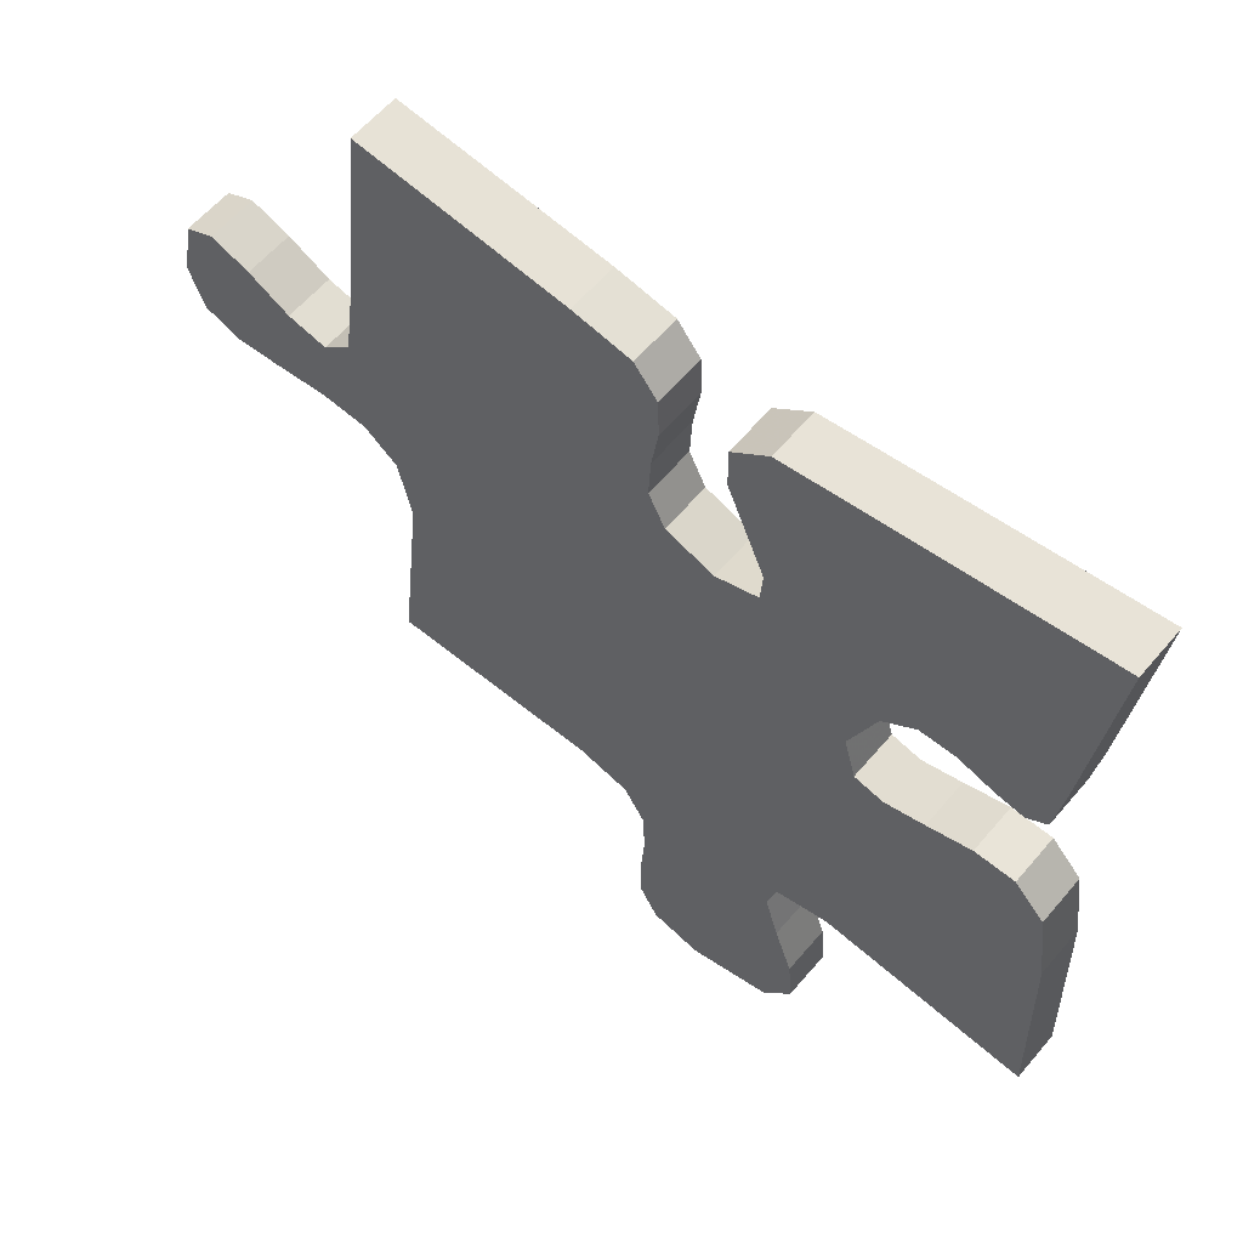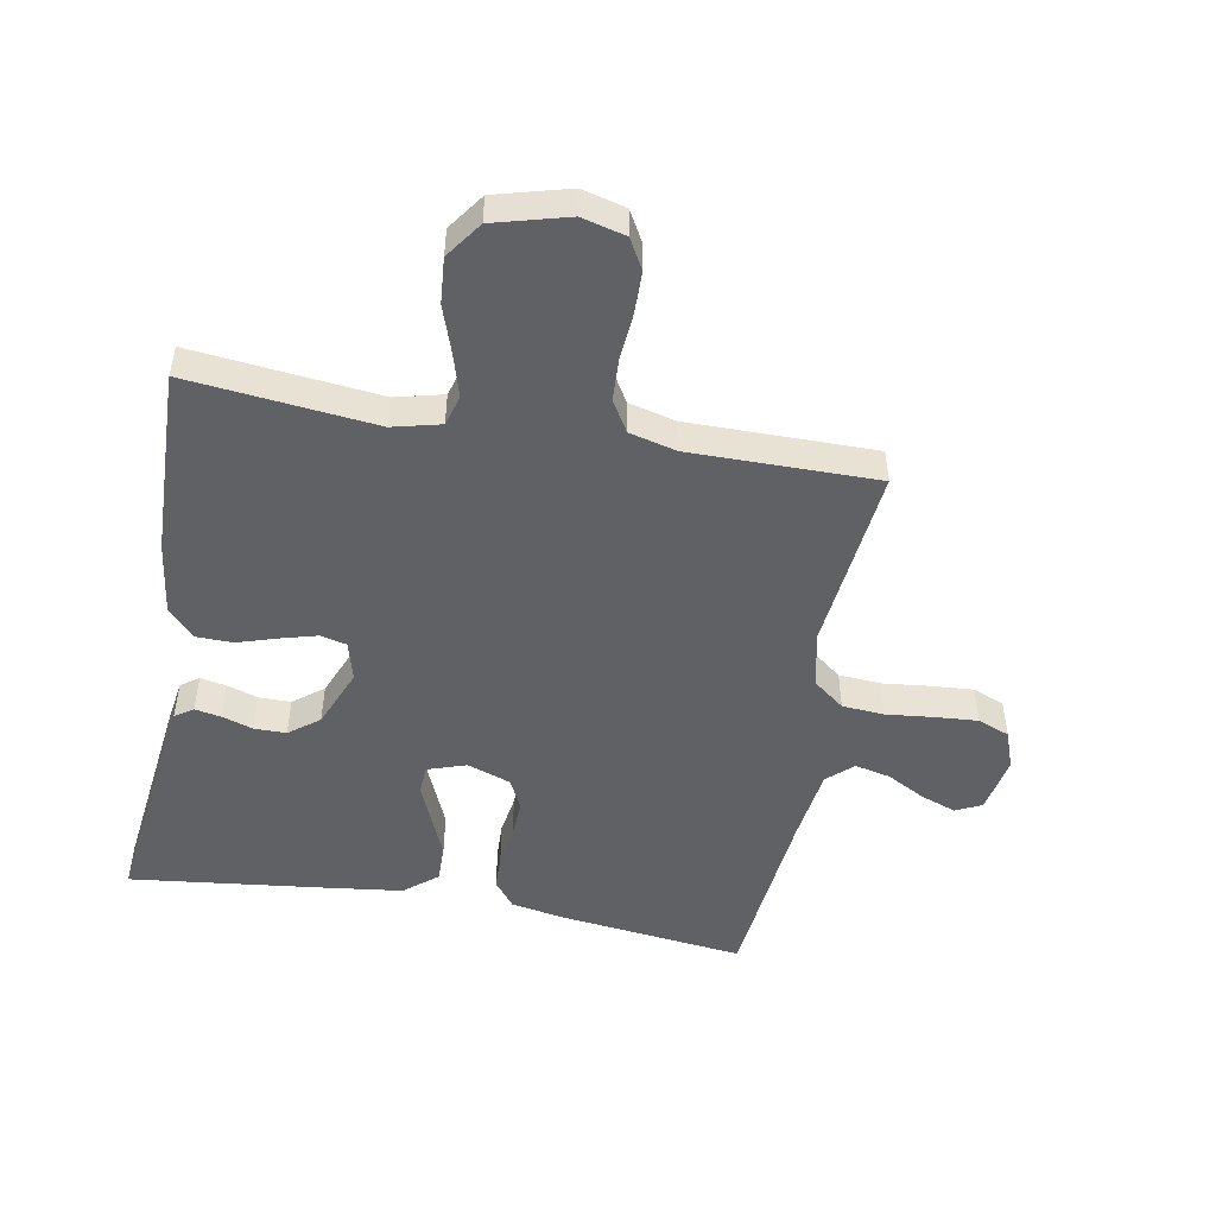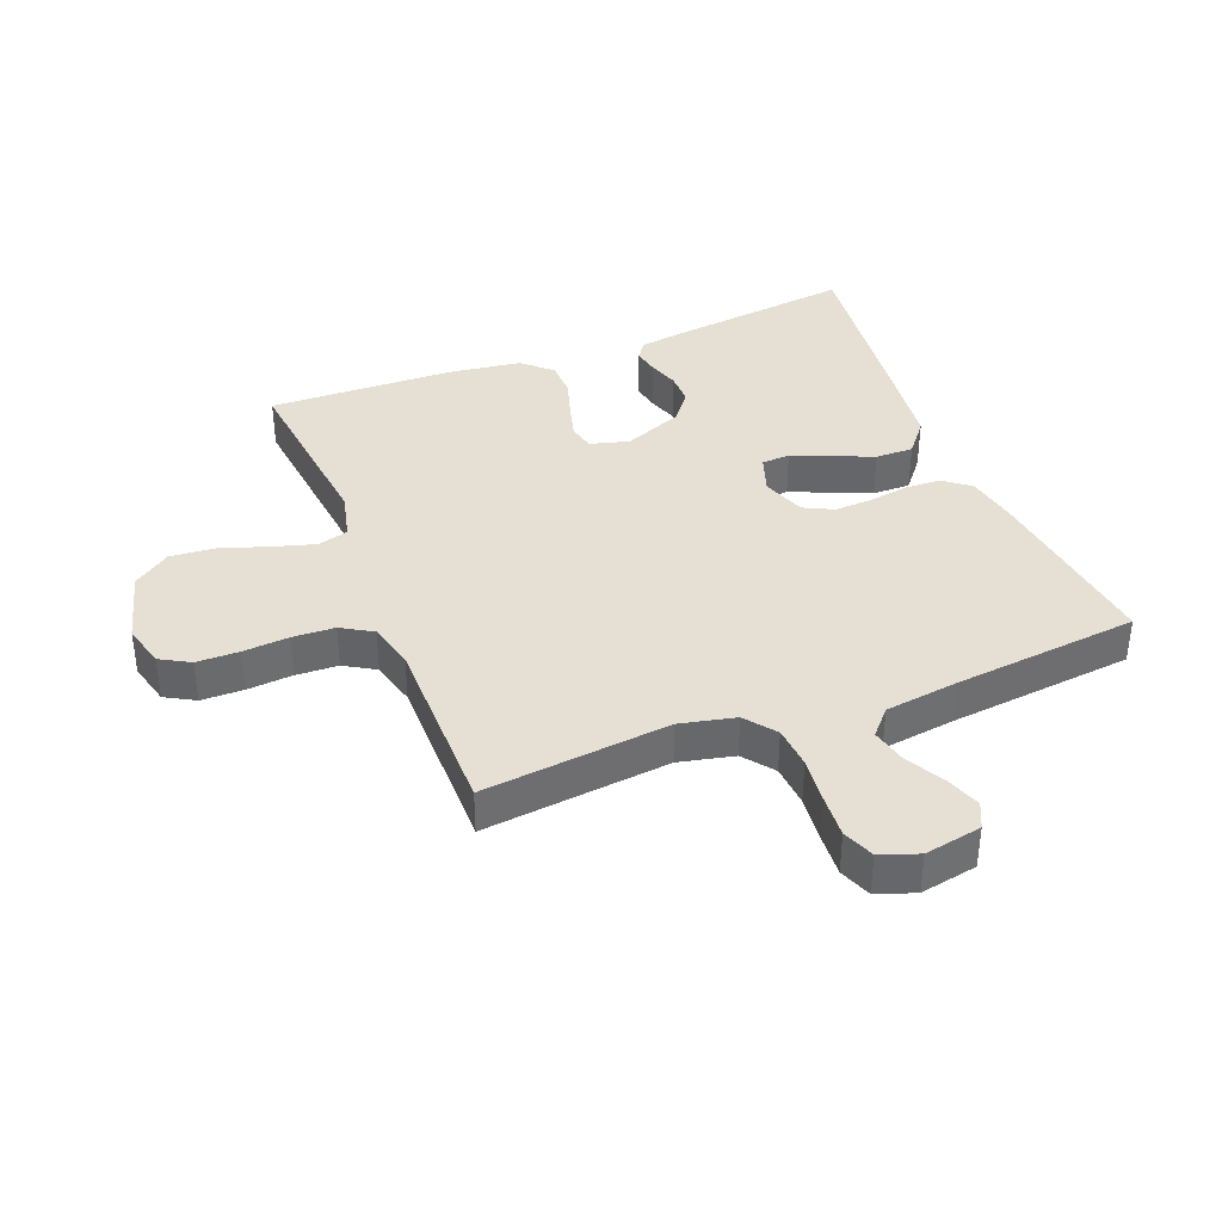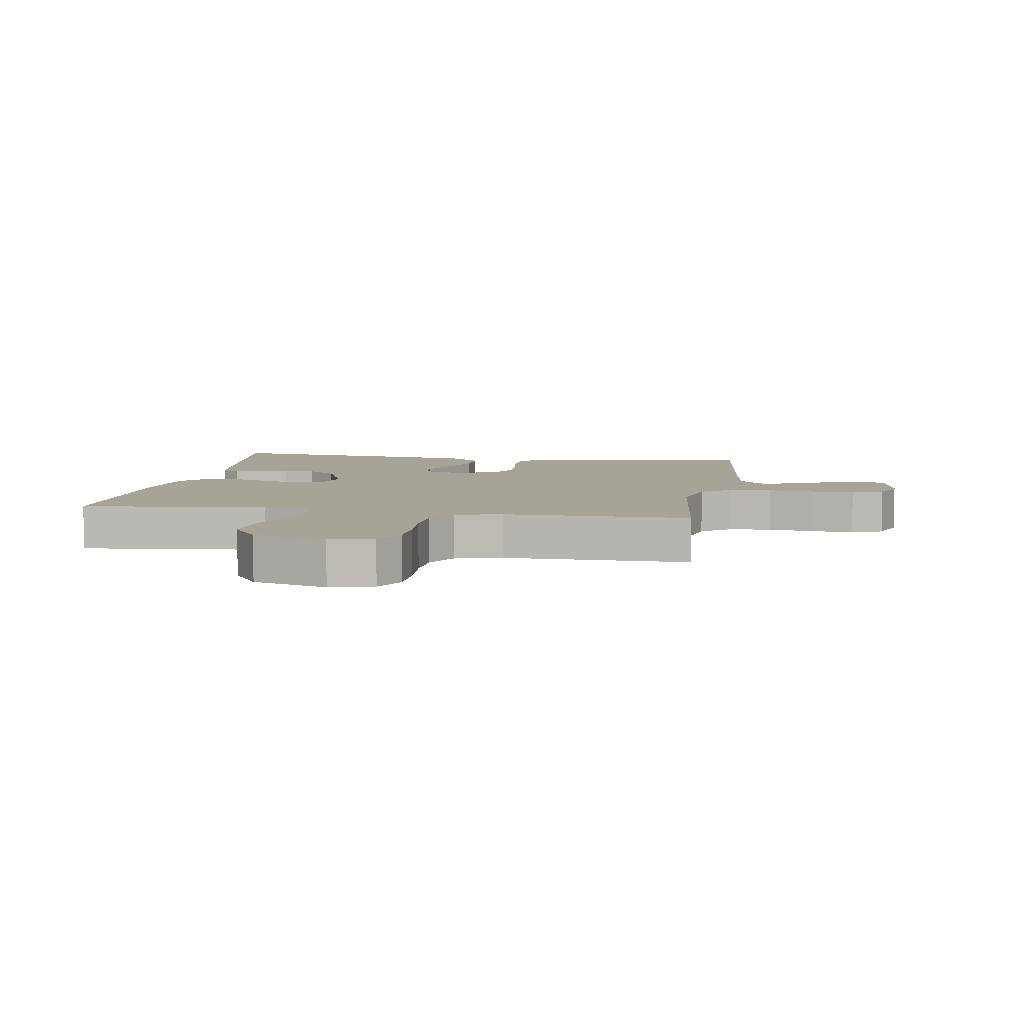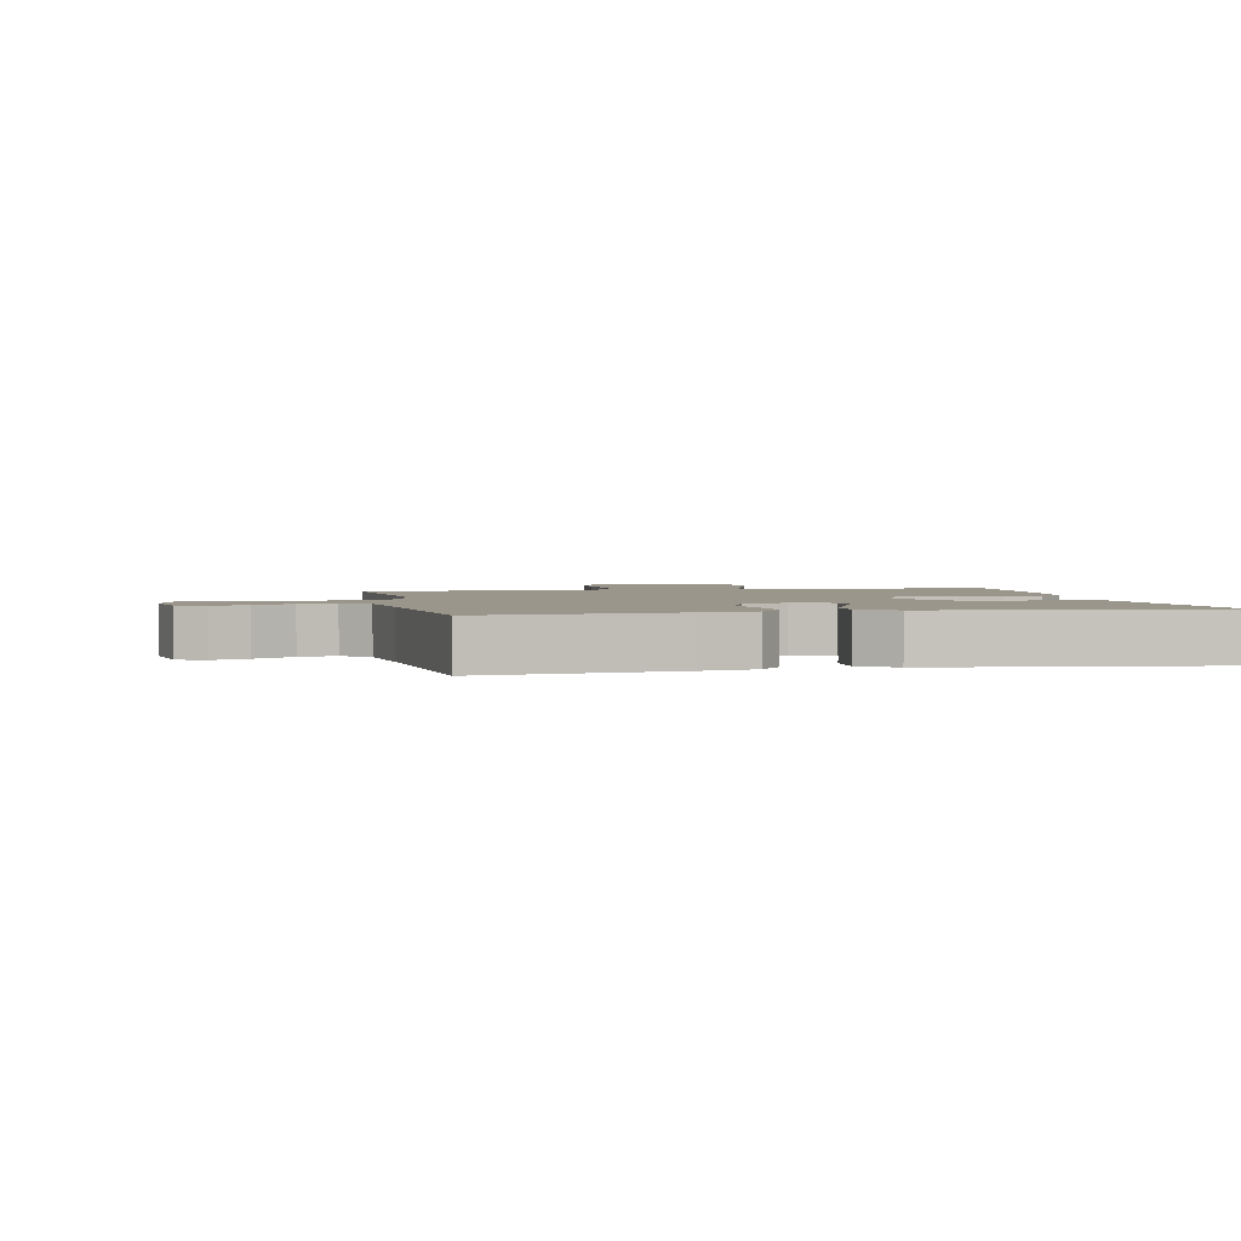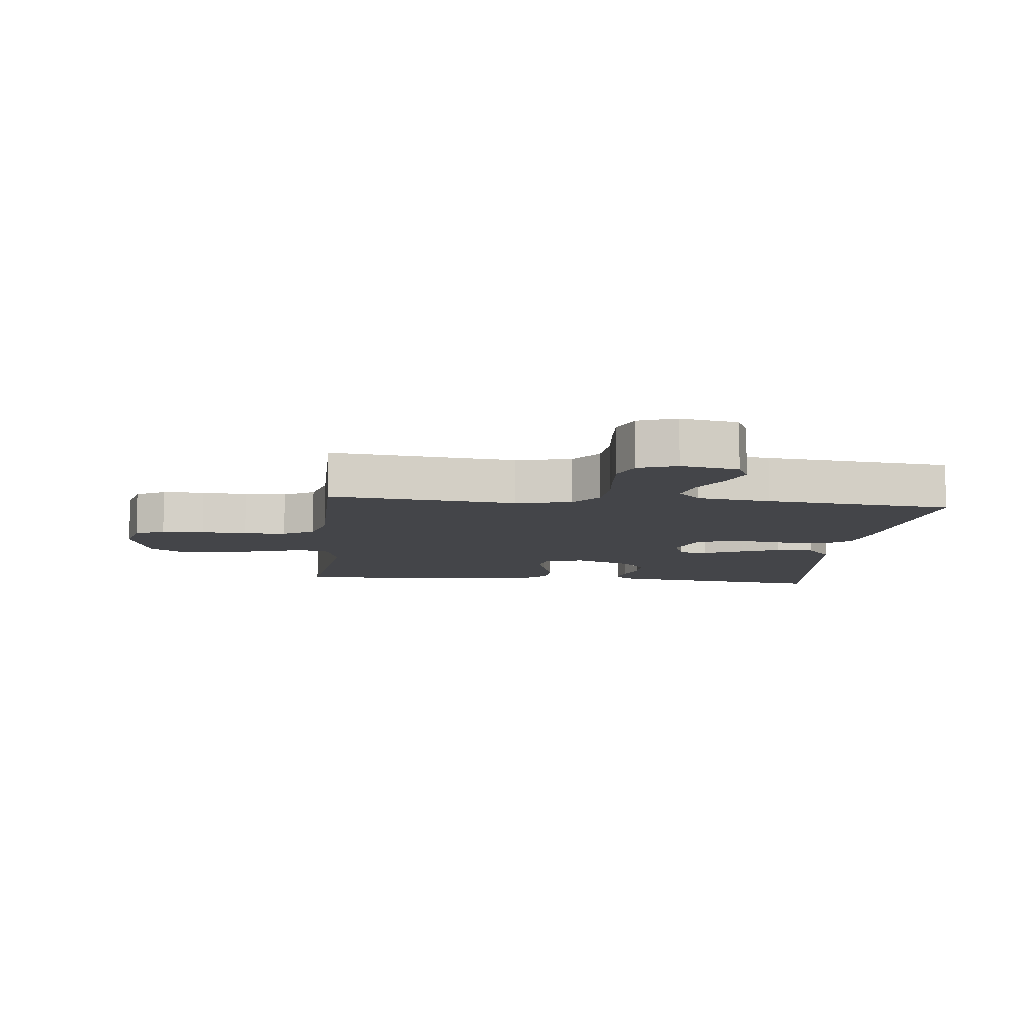
<metadata>
{"format":"obj","ext":"obj","renderer":"f3d","projection":"perspective","resolution":1024,"background":"white","views":[{"elev":59.8,"azim":40.0,"up":"+Z"},{"elev":-49.5,"azim":169.7,"up":"+Y"},{"elev":37.9,"azim":-111.5,"up":"+Y"},{"elev":6.7,"azim":-170.6,"up":"+Y"},{"elev":2.3,"azim":-11.8,"up":"+Y"},{"elev":-9.1,"azim":-96.2,"up":"+Y"}]}
</metadata>
<code>
v 0.5 0.07 0.5
v 0.463 0.07 0.2
v 0.452 0.07 0.128
v 0.423 0.07 0.108
v 0.381 0.07 0.116
v 0.332 0.07 0.132
v 0.28 0.07 0.132
v 0.232 0.07 0.095
v 0.193 0.07 0
v 0.21 0.07 -0.063
v 0.252 0.07 -0.073
v 0.31 0.07 -0.057
v 0.374 0.07 -0.037
v 0.432 0.07 -0.038
v 0.475 0.07 -0.084
v 0.491 0.07 -0.2
v 0.5 0.07 -0.5
v 0.2 0.07 -0.468
v 0.123 0.07 -0.487
v 0.109 0.07 -0.536
v 0.129 0.07 -0.604
v 0.155 0.07 -0.68
v 0.161 0.07 -0.753
v 0.119 0.07 -0.812
v 0 0.07 -0.844
v -0.07 0.07 -0.826
v -0.097 0.07 -0.778
v -0.098 0.07 -0.71
v -0.092 0.07 -0.636
v -0.095 0.07 -0.568
v -0.125 0.07 -0.518
v -0.2 0.07 -0.499
v -0.5 0.07 -0.5
v -0.468 0.07 -0.2
v -0.488 0.07 -0.111
v -0.537 0.07 -0.073
v -0.605 0.07 -0.068
v -0.68 0.07 -0.076
v -0.749 0.07 -0.081
v -0.8 0.07 -0.061
v -0.822 0.07 0
v -0.805 0.07 0.092
v -0.763 0.07 0.112
v -0.706 0.07 0.091
v -0.645 0.07 0.058
v -0.588 0.07 0.045
v -0.547 0.07 0.082
v -0.531 0.07 0.2
v -0.5 0.07 0.5
v -0.2 0.07 0.464
v -0.116 0.07 0.448
v -0.083 0.07 0.406
v -0.081 0.07 0.348
v -0.091 0.07 0.284
v -0.094 0.07 0.223
v -0.07 0.07 0.175
v 0 0.07 0.15
v 0.062 0.07 0.171
v 0.065 0.07 0.217
v 0.039 0.07 0.278
v 0.011 0.07 0.344
v 0.01 0.07 0.405
v 0.063 0.07 0.448
v 0.2 0.07 0.465
v 0.5 0 0.5
v 0.463 0 0.2
v 0.452 0 0.128
v 0.423 0 0.108
v 0.381 0 0.116
v 0.332 0 0.132
v 0.28 0 0.132
v 0.232 0 0.095
v 0.193 0 0
v 0.21 0 -0.063
v 0.252 0 -0.073
v 0.31 0 -0.057
v 0.374 0 -0.037
v 0.432 0 -0.038
v 0.475 0 -0.084
v 0.491 0 -0.2
v 0.5 0 -0.5
v 0.2 0 -0.468
v 0.123 0 -0.487
v 0.109 0 -0.536
v 0.129 0 -0.604
v 0.155 0 -0.68
v 0.161 0 -0.753
v 0.119 0 -0.812
v 0 0 -0.844
v -0.07 0 -0.826
v -0.097 0 -0.778
v -0.098 0 -0.71
v -0.092 0 -0.636
v -0.095 0 -0.568
v -0.125 0 -0.518
v -0.2 0 -0.499
v -0.5 0 -0.5
v -0.468 0 -0.2
v -0.488 0 -0.111
v -0.537 0 -0.073
v -0.605 0 -0.068
v -0.68 0 -0.076
v -0.749 0 -0.081
v -0.8 0 -0.061
v -0.822 0 0
v -0.805 0 0.092
v -0.763 0 0.112
v -0.706 0 0.091
v -0.645 0 0.058
v -0.588 0 0.045
v -0.547 0 0.082
v -0.531 0 0.2
v -0.5 0 0.5
v -0.2 0 0.464
v -0.116 0 0.448
v -0.083 0 0.406
v -0.081 0 0.348
v -0.091 0 0.284
v -0.094 0 0.223
v -0.07 0 0.175
v 0 0 0.15
v 0.062 0 0.171
v 0.065 0 0.217
v 0.039 0 0.278
v 0.011 0 0.344
v 0.01 0 0.405
v 0.063 0 0.448
v 0.2 0 0.465
f 59 60 61 62
f 59 62 63 64
f 51 52 53 54
f 51 54 55
f 48 49 50 51
f 47 48 51 55
f 46 47 55 56
f 42 43 44 45
f 42 45 46
f 41 42 46
f 40 41 46
f 37 38 39 40
f 37 40 46 56
f 32 33 34
f 31 32 34 35
f 26 27 28 29
f 26 29 30
f 25 26 30
f 24 25 30
f 21 22 23 24
f 20 21 24 30
f 19 20 30 31
f 15 16 17 18
f 12 13 14 15
f 11 12 15 18
f 10 11 18 19
f 3 4 5 6
f 1 2 3 6
f 1 6 7
f 58 59 64 1
f 36 37 56 57
f 35 36 57 58
f 31 35 58
f 9 10 19 31
f 8 9 31 58
f 1 7 8 58
f 126 125 124 123
f 128 127 126 123
f 118 117 116 115
f 119 118 115
f 115 114 113 112
f 119 115 112 111
f 120 119 111 110
f 109 108 107 106
f 110 109 106
f 110 106 105
f 110 105 104
f 104 103 102 101
f 120 110 104 101
f 98 97 96
f 99 98 96 95
f 93 92 91 90
f 94 93 90
f 94 90 89
f 94 89 88
f 88 87 86 85
f 94 88 85 84
f 95 94 84 83
f 82 81 80 79
f 79 78 77 76
f 82 79 76 75
f 83 82 75 74
f 70 69 68 67
f 70 67 66 65
f 71 70 65
f 65 128 123 122
f 121 120 101 100
f 122 121 100 99
f 122 99 95
f 95 83 74 73
f 122 95 73 72
f 122 72 71 65
f 1 65 66 2
f 2 66 67 3
f 3 67 68 4
f 4 68 69 5
f 5 69 70 6
f 6 70 71 7
f 7 71 72 8
f 8 72 73 9
f 9 73 74 10
f 10 74 75 11
f 11 75 76 12
f 12 76 77 13
f 13 77 78 14
f 14 78 79 15
f 15 79 80 16
f 16 80 81 17
f 17 81 82 18
f 18 82 83 19
f 19 83 84 20
f 20 84 85 21
f 21 85 86 22
f 22 86 87 23
f 23 87 88 24
f 24 88 89 25
f 25 89 90 26
f 26 90 91 27
f 27 91 92 28
f 28 92 93 29
f 29 93 94 30
f 30 94 95 31
f 31 95 96 32
f 32 96 97 33
f 33 97 98 34
f 34 98 99 35
f 35 99 100 36
f 36 100 101 37
f 37 101 102 38
f 38 102 103 39
f 39 103 104 40
f 40 104 105 41
f 41 105 106 42
f 42 106 107 43
f 43 107 108 44
f 44 108 109 45
f 45 109 110 46
f 46 110 111 47
f 47 111 112 48
f 48 112 113 49
f 49 113 114 50
f 50 114 115 51
f 51 115 116 52
f 52 116 117 53
f 53 117 118 54
f 54 118 119 55
f 55 119 120 56
f 56 120 121 57
f 57 121 122 58
f 58 122 123 59
f 59 123 124 60
f 60 124 125 61
f 61 125 126 62
f 62 126 127 63
f 63 127 128 64
f 64 128 65 1

</code>
